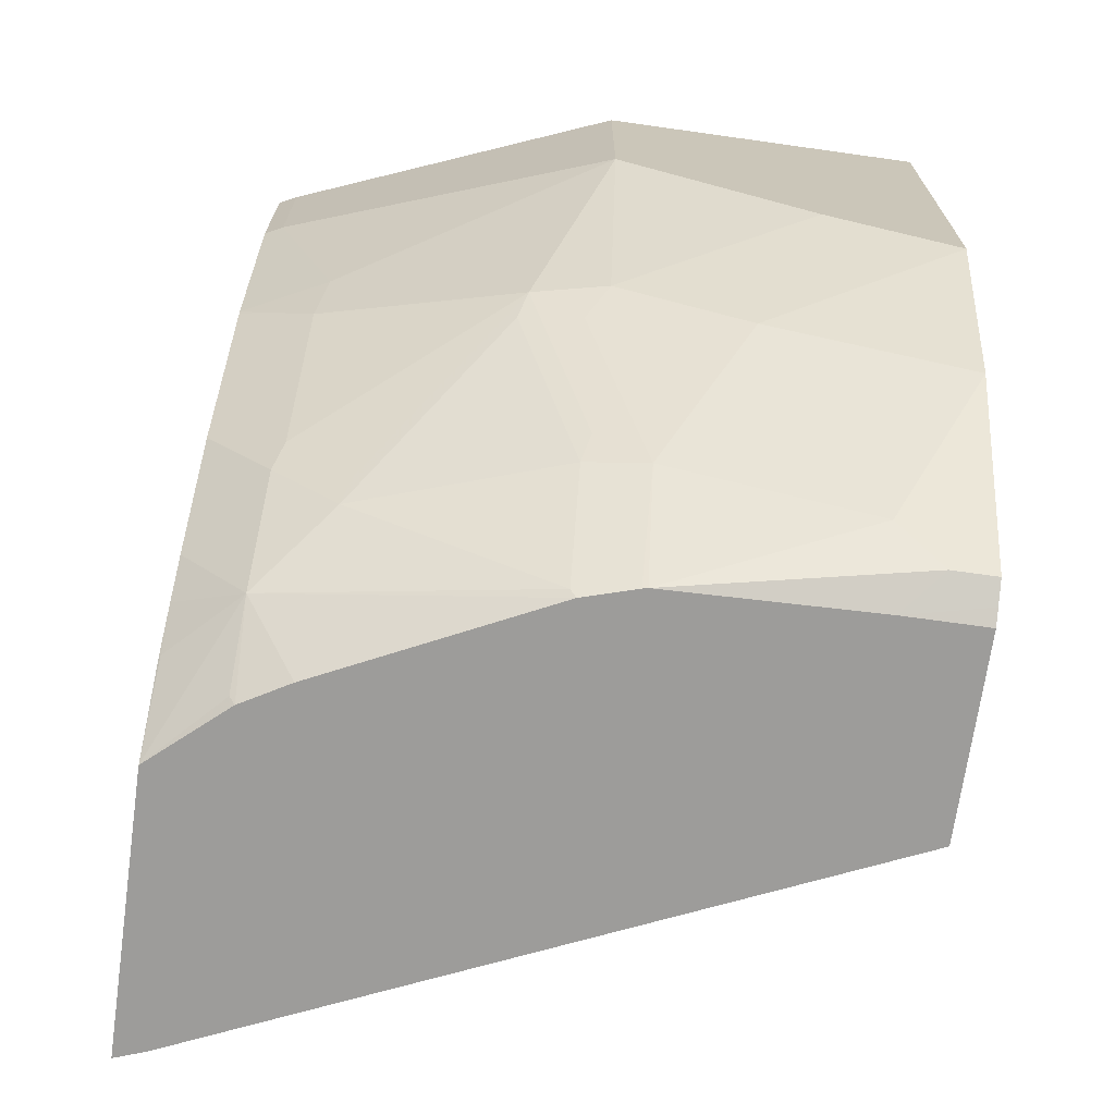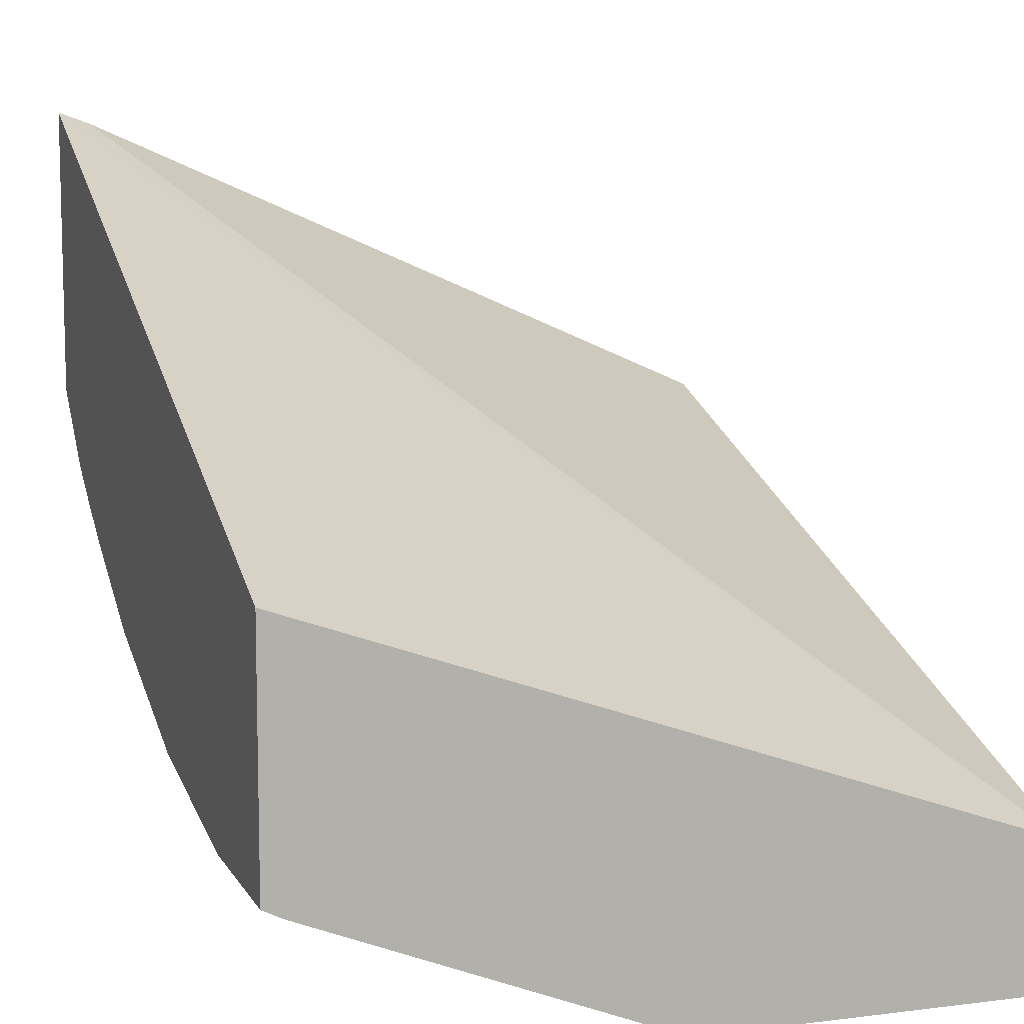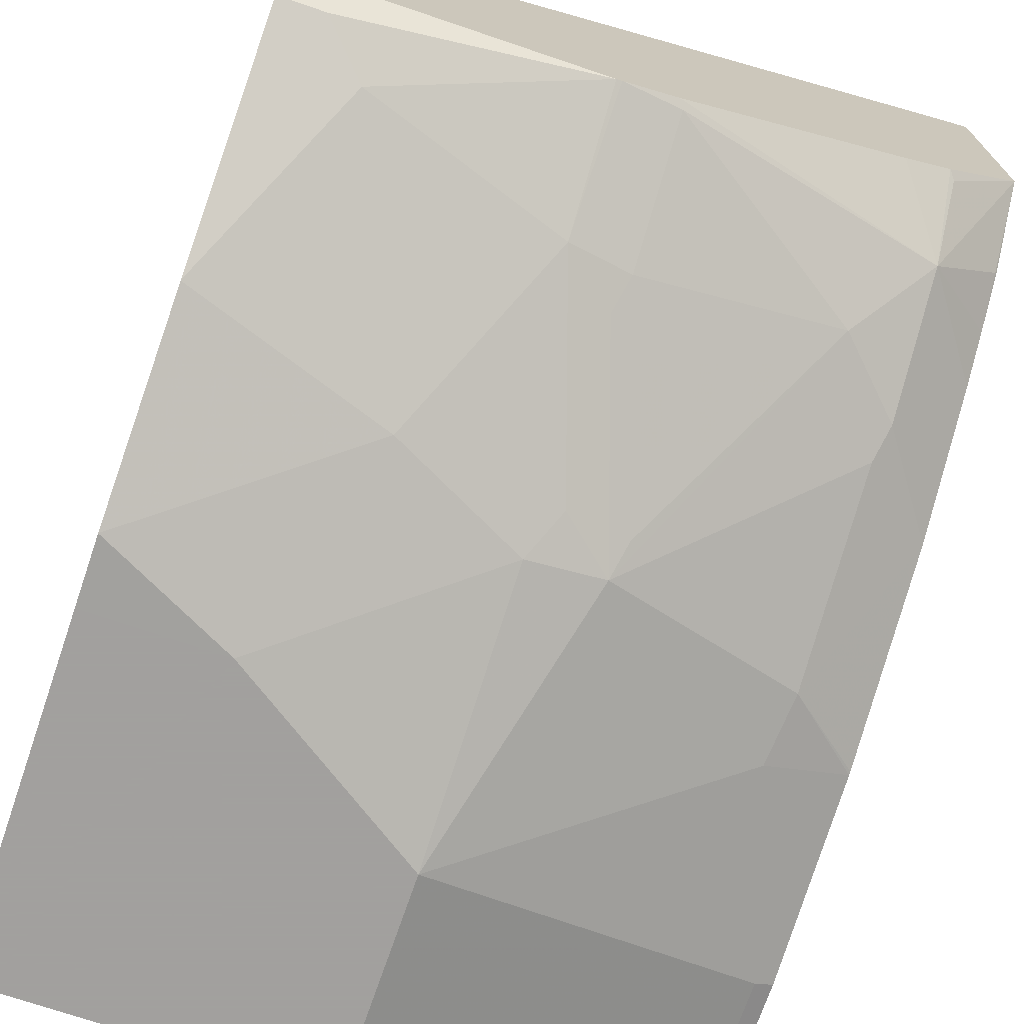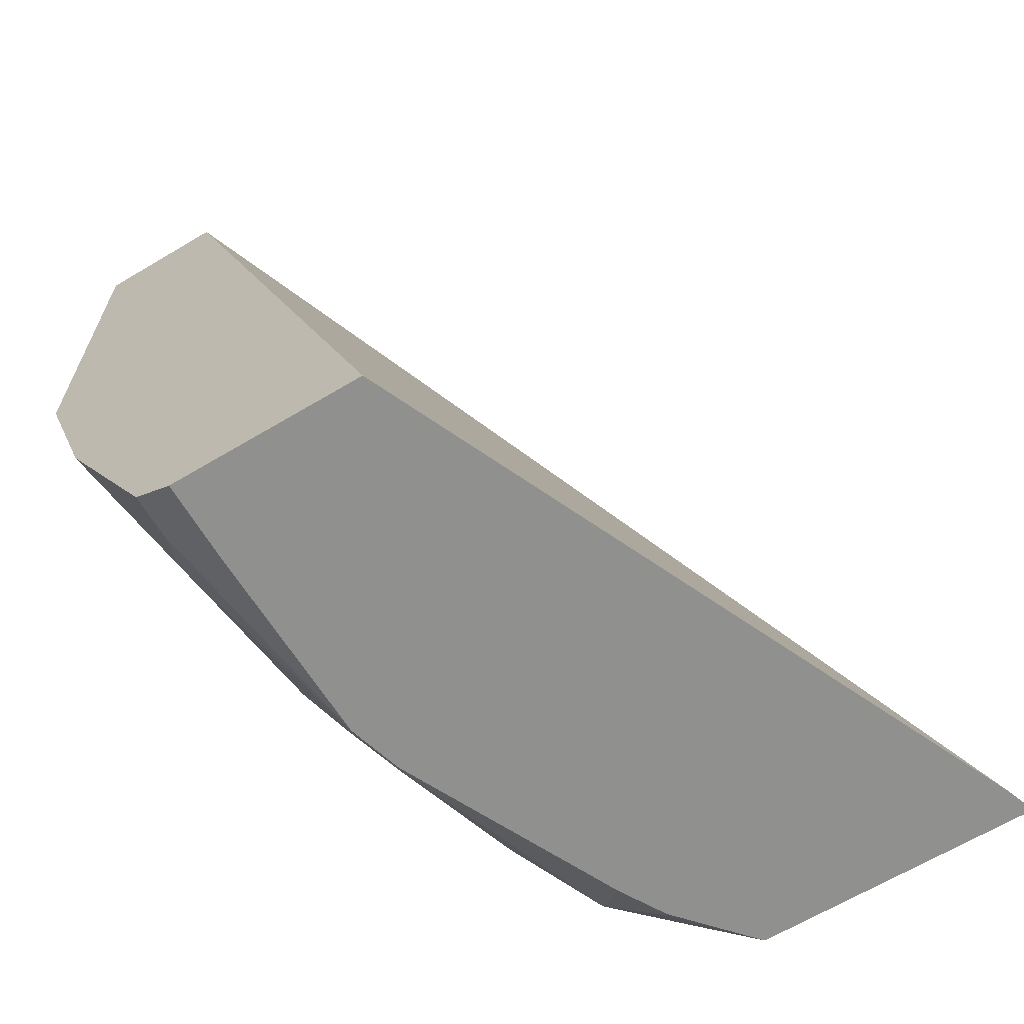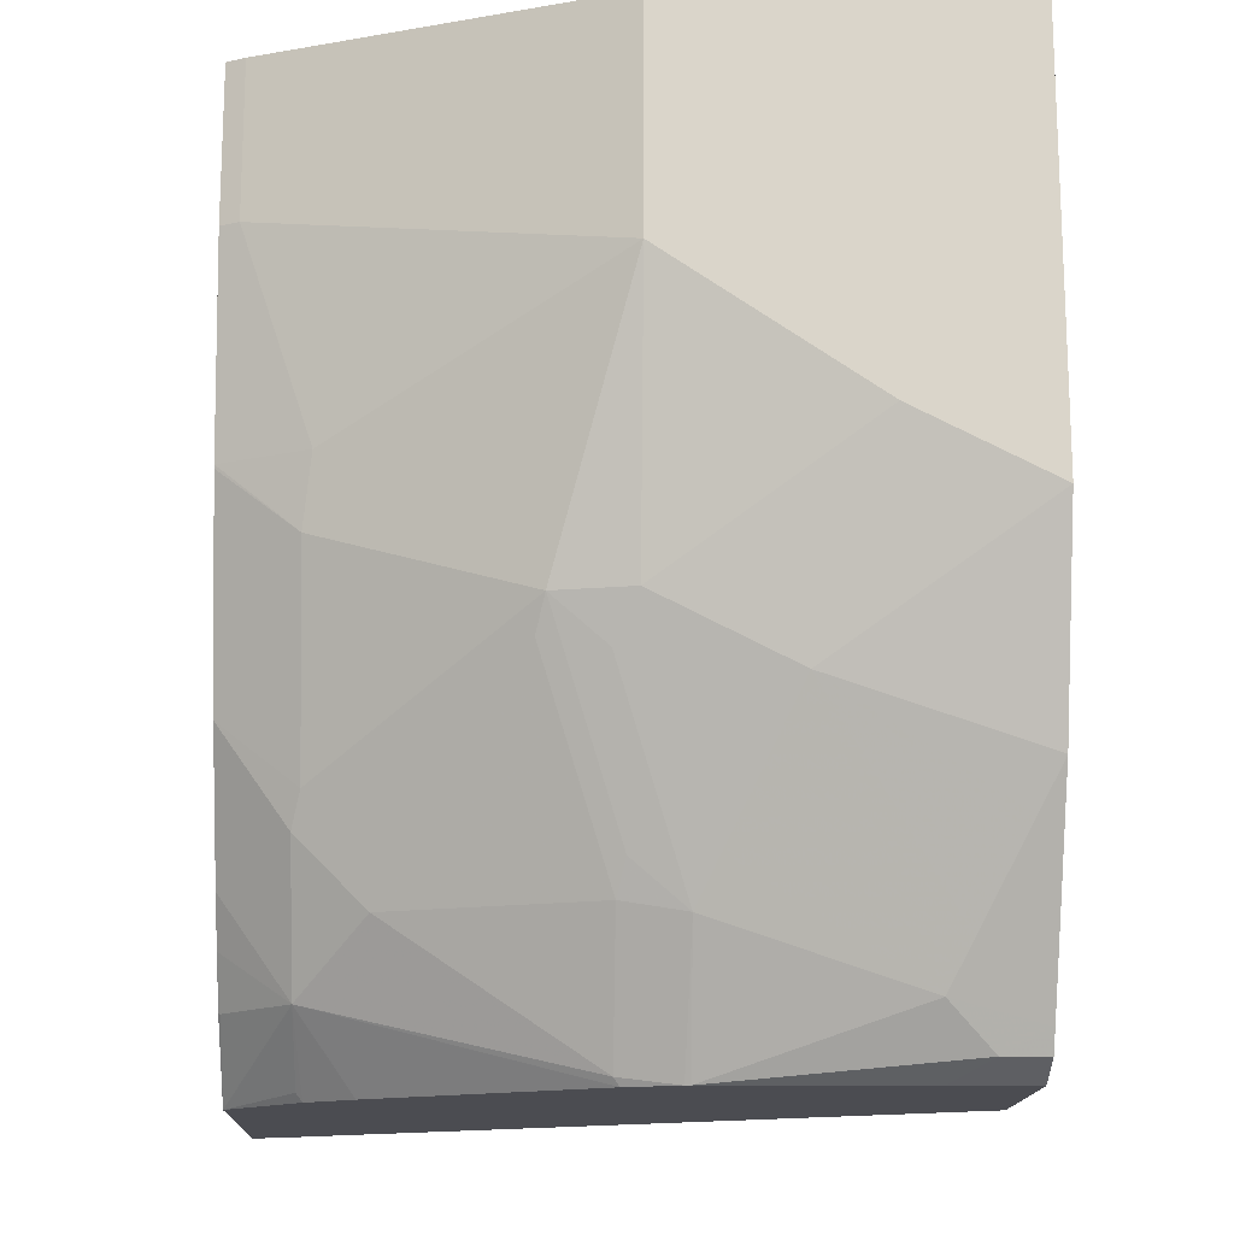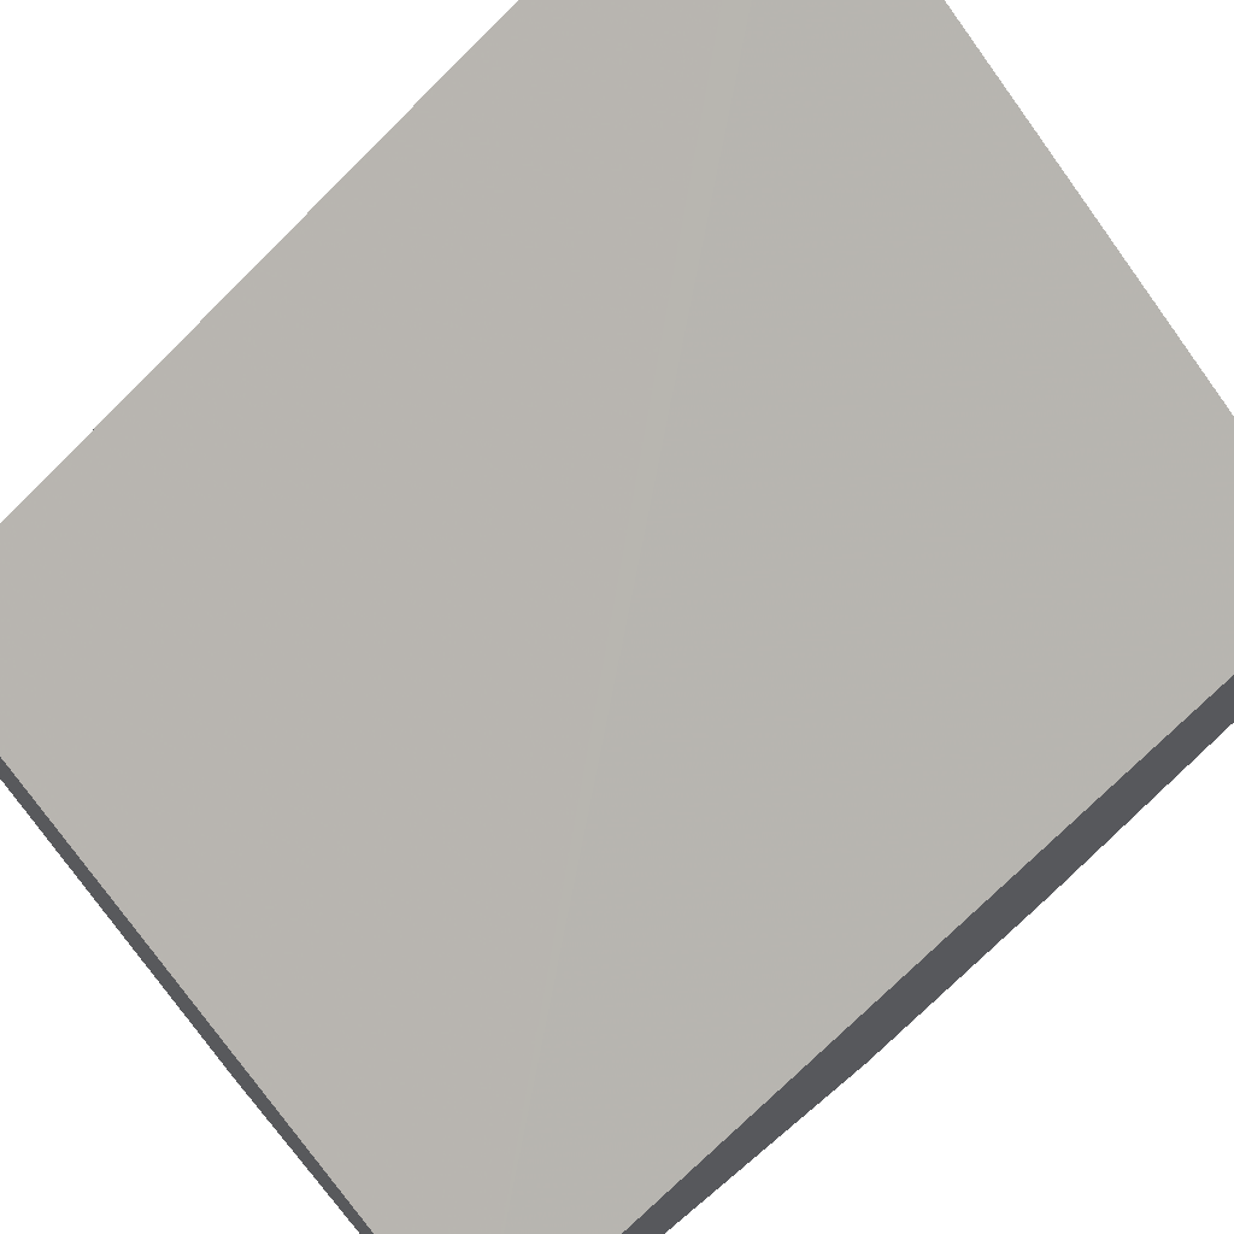
<metadata>
{"format":"obj","ext":"obj","renderer":"f3d","projection":"perspective","resolution":1024,"background":"white","views":[{"elev":-70.0,"azim":172.0,"up":"+Y"},{"elev":9.7,"azim":161.7,"up":"+Z"},{"elev":-71.9,"azim":-18.9,"up":"+Z"},{"elev":-65.6,"azim":-59.1,"up":"+Y"},{"elev":-15.4,"azim":178.1,"up":"+Y"},{"elev":70.0,"azim":-130.0,"up":"+Z"}]}
</metadata>
<code>
v 0.2009 -0.6181 -0.1801
v 0.1918 -0.6181 -0.1834
v 0.2009 -0.6181 -0.2631
v 0.2009 -0.3663 -0.2808
v 6.275e-05 -0.3663 -0.3519
v 6.275e-05 -0.6181 -0.269
v 0.1791 -0.6181 -0.2823
v 0.1808 -0.6158 -0.2835
v 0.1808 -0.5963 -0.303
v 0.2004 -0.5963 -0.2835
v 0.2009 -0.596 -0.2832
v 0.2009 -0.3663 -0.3492
v 6.275e-05 -0.3663 -0.391
v 6.275e-05 -0.6181 -0.3277
v 0.1653 -0.6181 -0.2902
v 0.1009 -0.6181 -0.3214
v 0.1026 -0.6158 -0.3226
v 0.1613 -0.5767 -0.3226
v 0.1808 -0.5572 -0.3226
v 0.2009 -0.5679 -0.3001
v 0.2009 -0.5817 -0.2921
v 0.1955 -0.3663 -0.3519
v 0.2009 -0.4106 -0.3492
v 0.09777 -0.3663 -0.391
v 6.275e-05 -0.4692 -0.391
v 0.02424 -0.6181 -0.3277
v 6.275e-05 -0.6159 -0.3323
v 0.08582 -0.6181 -0.3259
v 0.08472 -0.58 -0.3454
v 0.1026 -0.5767 -0.3421
v 0.1222 -0.5181 -0.3617
v 0.1197 -0.5083 -0.3666
v 0.1588 -0.5669 -0.3275
v 0.1784 -0.5474 -0.3275
v 0.2009 -0.5288 -0.3196
v 0.1955 -0.4106 -0.3519
v 0.2009 -0.4692 -0.3394
v 0.1759 -0.4692 -0.3519
v 0.09777 -0.4301 -0.391
v 0.03912 -0.4692 -0.391
v 6.275e-05 -0.4888 -0.391
v 0.08426 -0.6181 -0.3263
v 0.01303 -0.6125 -0.3389
v 6.275e-05 -0.6125 -0.3389
v 0.07821 -0.5669 -0.3519
v 0.09777 -0.5083 -0.3715
v 0.1043 -0.5213 -0.3649
v 0.1002 -0.5669 -0.347
v 0.02609 -0.5995 -0.3454
v 0.1173 -0.4888 -0.3715
v 0.1784 -0.4888 -0.347
v 0.2009 -0.4702 -0.3392
v 0.05865 -0.5278 -0.3715
v 6.275e-05 -0.5474 -0.3714
v 6.275e-05 -0.606 -0.3422
v 0.01956 -0.5865 -0.3519
v 0.006529 -0.5604 -0.3649
v 6.275e-05 -0.5475 -0.3714
v 6.275e-05 -0.5669 -0.3617
f 28 42 29
f 29 45 46
f 29 46 47
f 29 47 32
f 29 42 49
f 29 48 30
f 29 49 45
f 30 48 32
f 27 44 43
f 30 32 31
f 29 32 48
f 26 43 42
f 18 33 34
f 25 40 41
f 23 38 36
f 23 37 38
f 22 39 24
f 22 36 39
f 19 34 35
f 18 34 19
f 18 32 33
f 18 31 32
f 18 30 31
f 17 30 18
f 32 46 39
f 26 27 43
f 32 39 50
f 45 53 46
f 32 51 34
f 17 29 30
f 56 59 57
f 55 59 56
f 53 58 54
f 53 57 58
f 53 56 57
f 49 56 53
f 49 55 56
f 45 49 53
f 43 55 49
f 43 44 55
f 57 59 58
f 32 50 51
f 42 43 49
f 40 53 41
f 40 46 53
f 39 46 40
f 39 51 50
f 38 51 39
f 37 51 38
f 37 52 51
f 36 38 39
f 35 51 52
f 34 51 35
f 32 47 46
f 32 34 33
f 41 53 54
f 17 28 29
f 1 21 20
f 14 27 26
f 4 12 22
f 3 10 11
f 3 9 10
f 3 8 9
f 3 7 8
f 2 5 6
f 1 5 2
f 1 4 5
f 1 12 4
f 1 23 12
f 1 37 23
f 1 52 37
f 1 35 52
f 1 20 35
f 1 11 21
f 1 7 3
f 1 15 7
f 1 16 15
f 1 28 16
f 1 42 28
f 1 26 42
f 1 14 26
f 1 6 14
f 1 2 6
f 16 28 17
f 4 22 24
f 4 24 13
f 1 3 11
f 5 13 25
f 4 13 5
f 13 40 25
f 13 39 40
f 13 24 39
f 12 36 22
f 12 23 36
f 9 21 10
f 9 20 21
f 9 35 20
f 9 19 35
f 9 18 19
f 9 17 18
f 10 21 11
f 9 15 16
f 5 25 41
f 9 16 17
f 5 41 54
f 5 54 58
f 5 58 59
f 5 55 44
f 5 59 55
f 5 44 27
f 5 27 14
f 5 14 6
f 7 15 9
f 7 9 8

</code>
